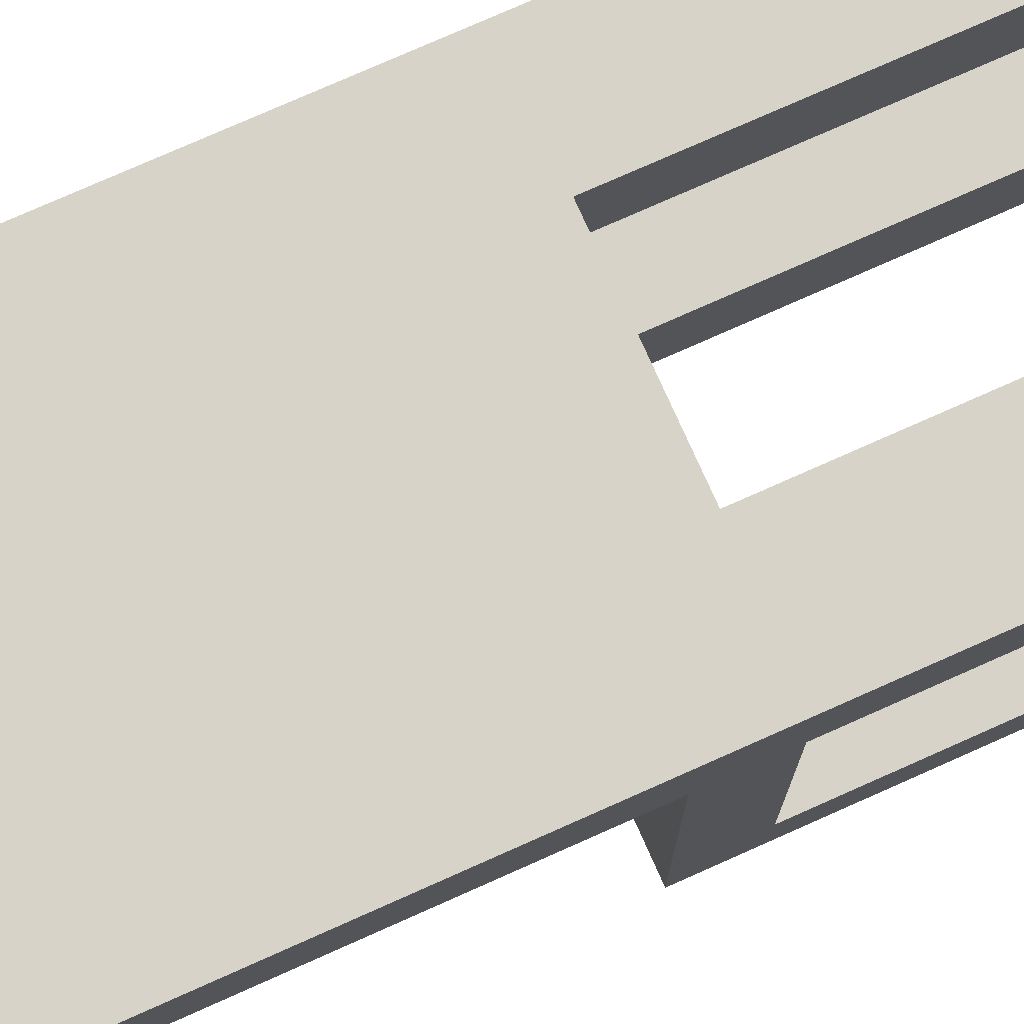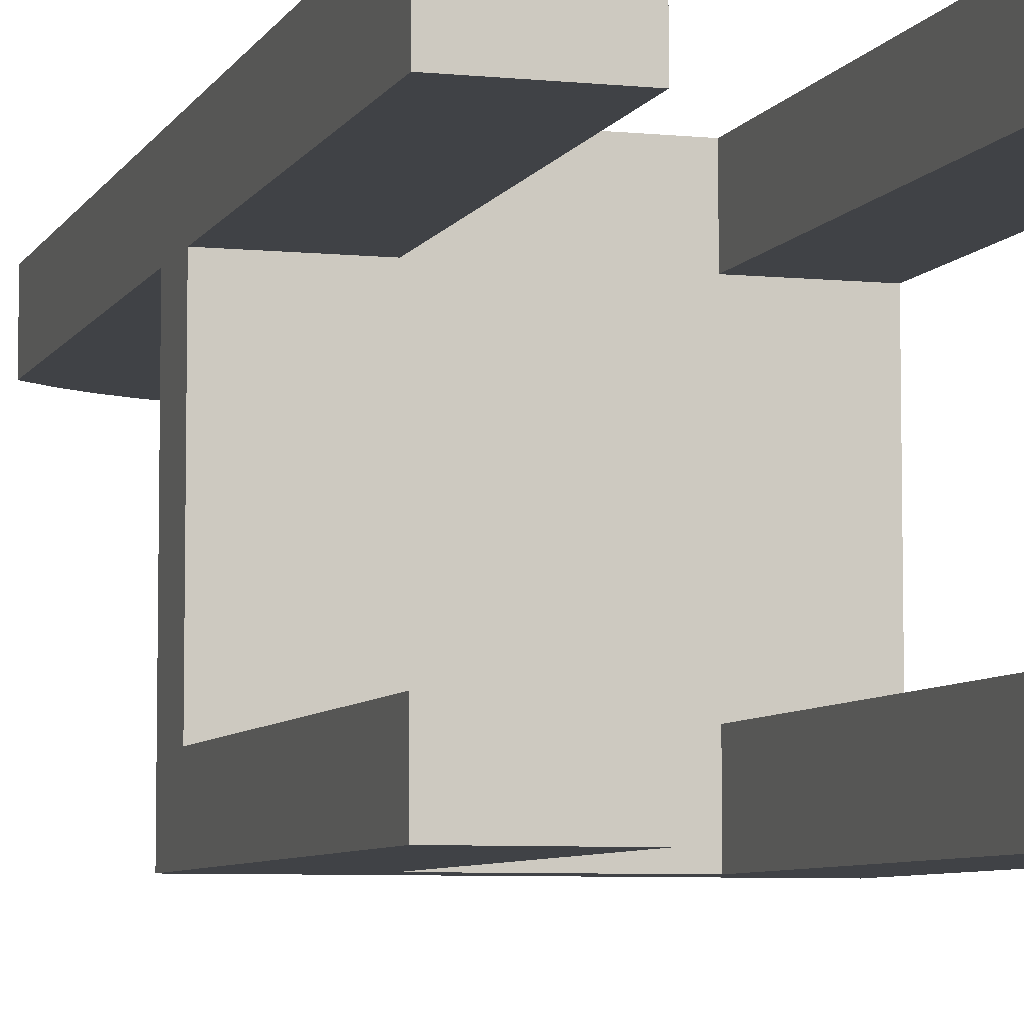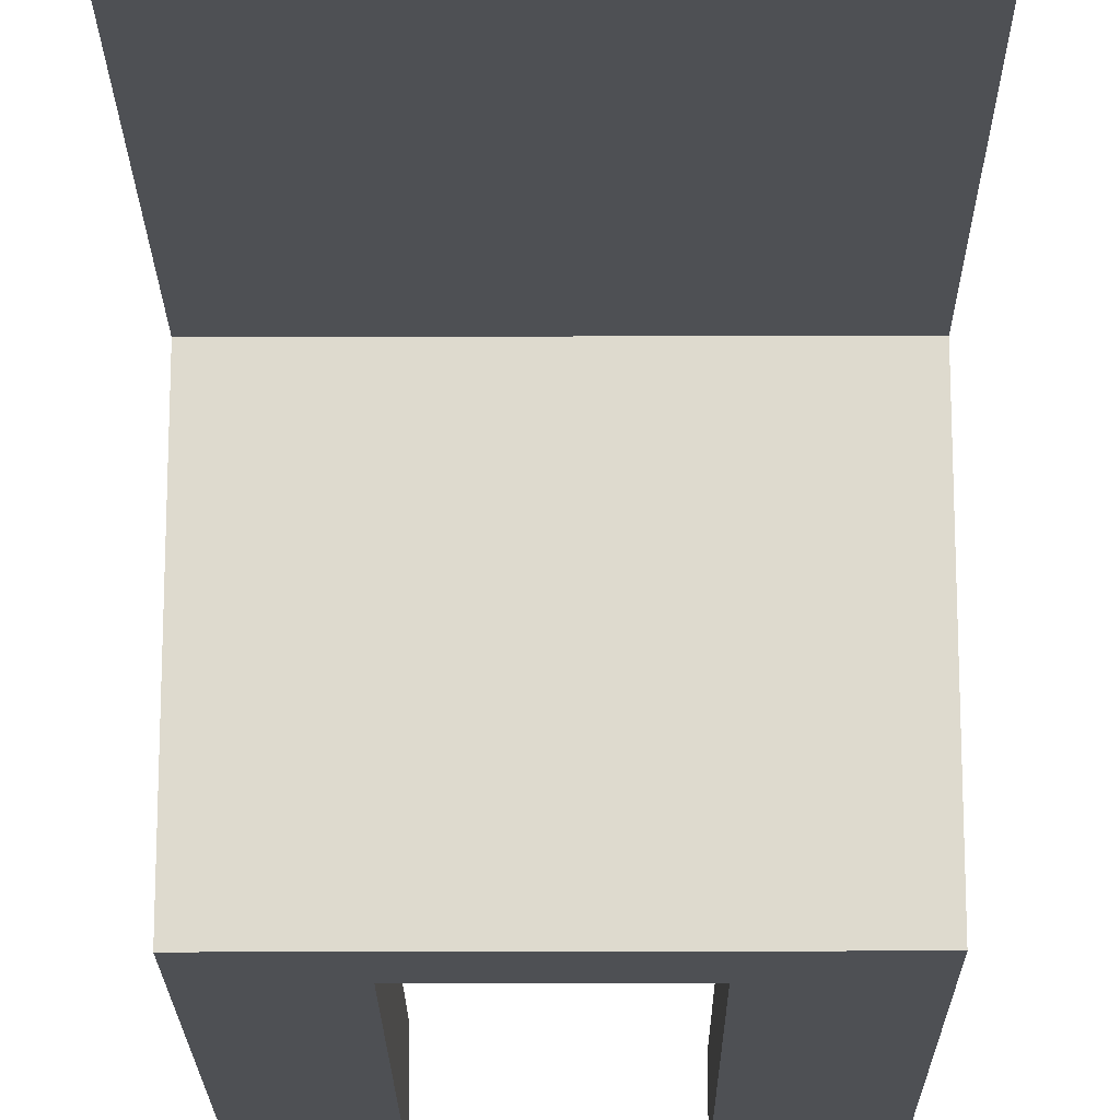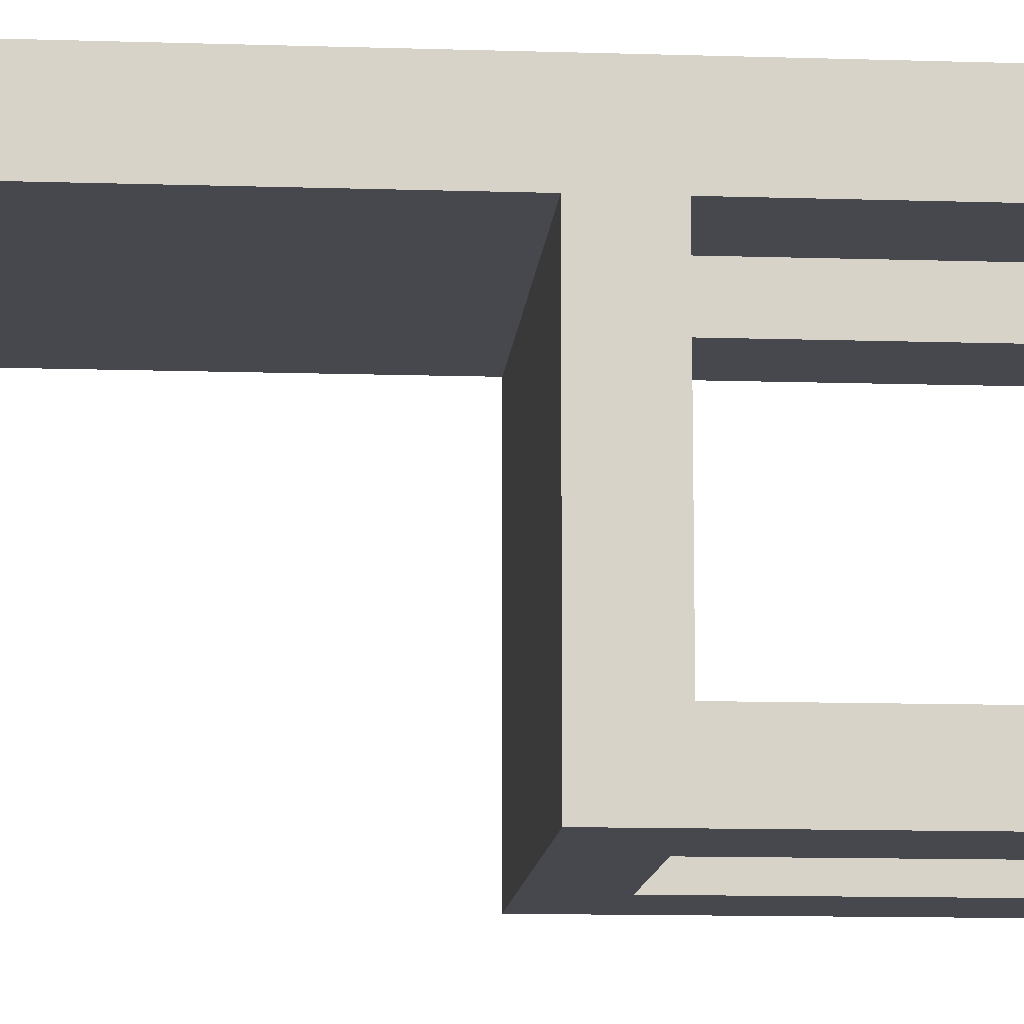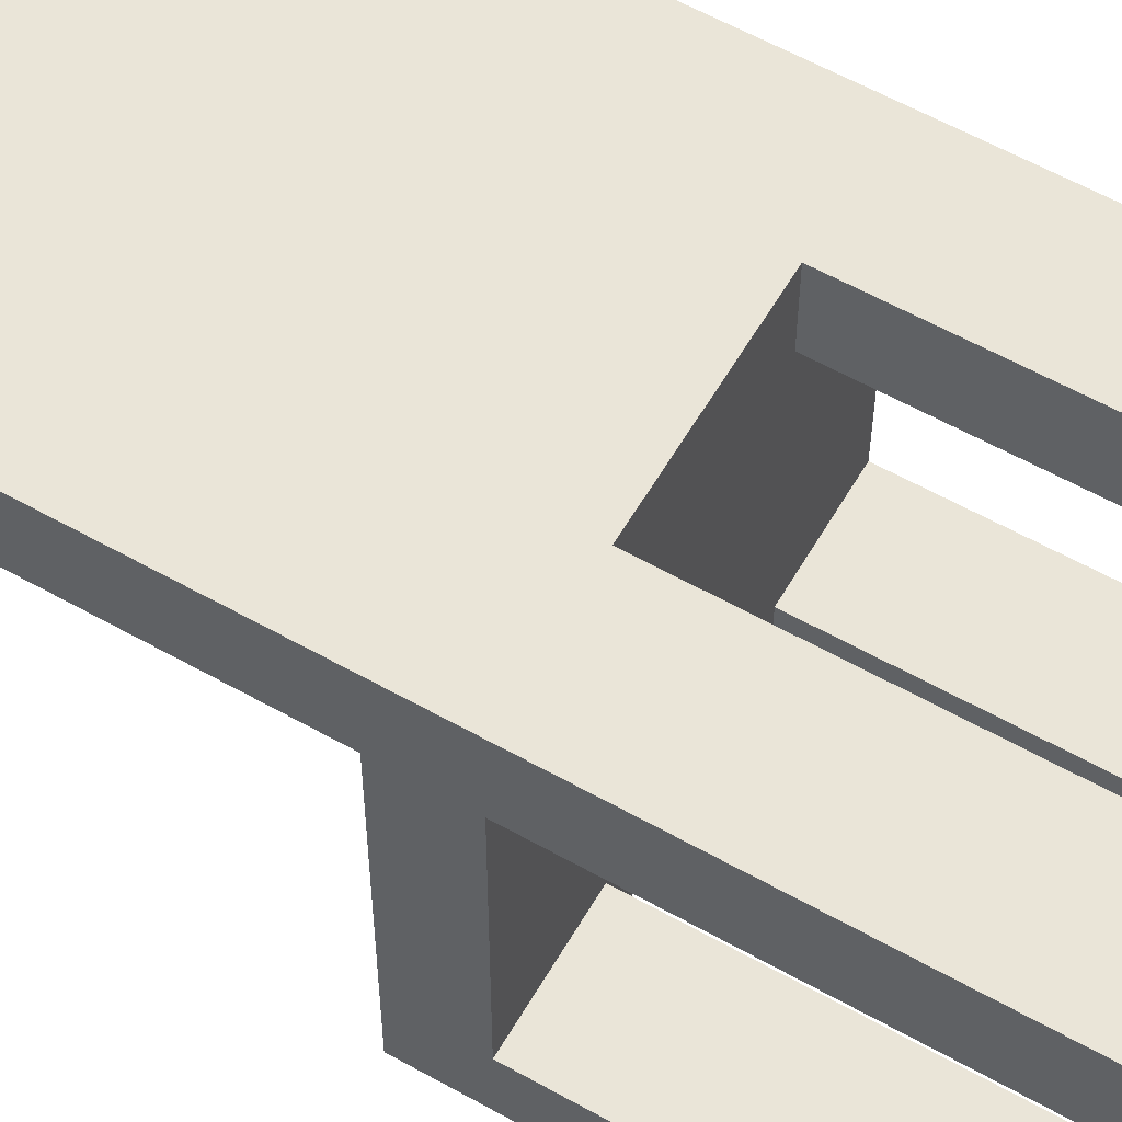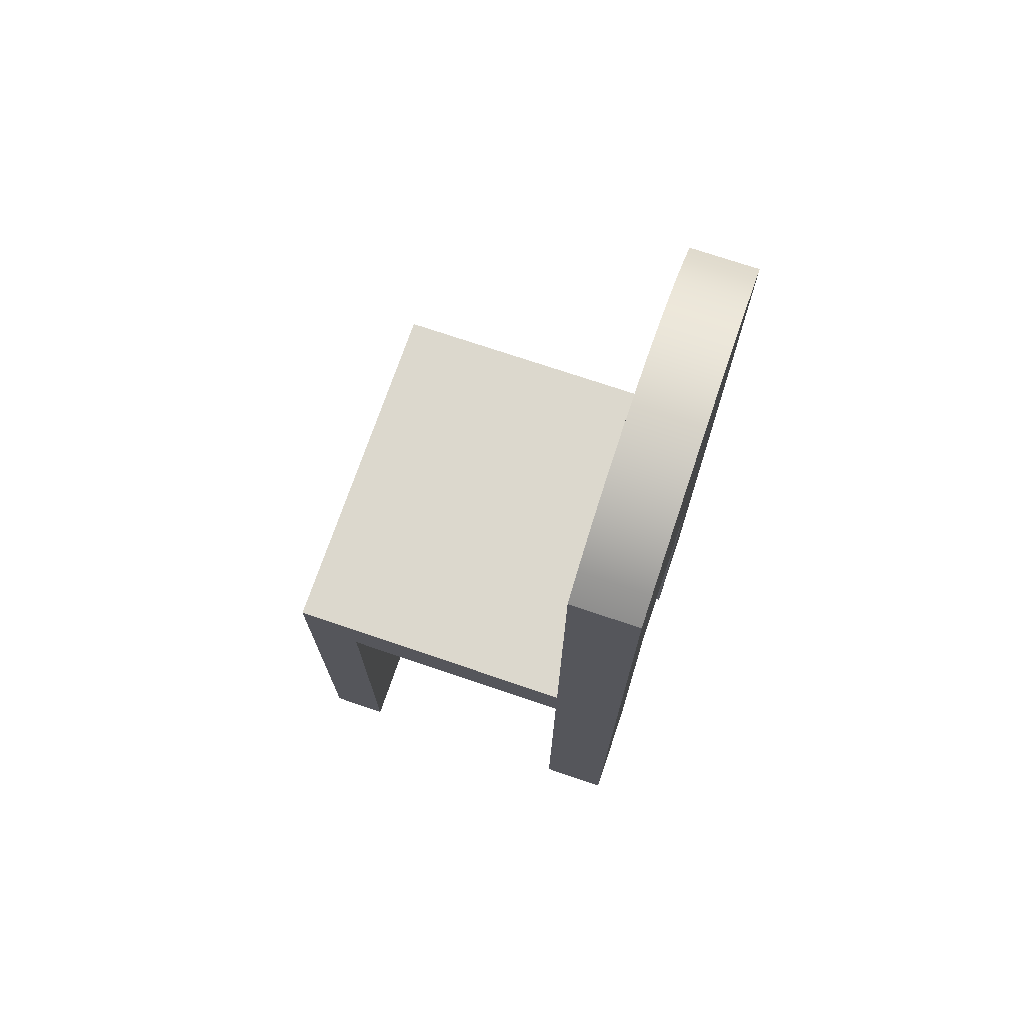
<metadata>
{"format":"obj","ext":"obj","renderer":"f3d","projection":"perspective","resolution":1024,"background":"white","views":[{"elev":76.4,"azim":-114.0,"up":"+Z"},{"elev":-6.4,"azim":-16.8,"up":"+Z"},{"elev":-18.9,"azim":-179.6,"up":"+Z"},{"elev":-11.7,"azim":-94.4,"up":"+Z"},{"elev":59.0,"azim":-59.9,"up":"+Z"},{"elev":72.5,"azim":-71.2,"up":"+Y"}]}
</metadata>
<code>
v -0.1713 -0.4873 0.1108
v -0.1713 -0.1139 0.04686
v -0.1713 -0.4873 0.04686
v -0.1713 -0.05714 0.04686
v -0.07358 -0.4873 0.04686
v -0.07358 -0.1139 0.04686
v -0.07358 -0.4873 0.1108
v -0.07358 -0.1139 0.1108
v -0.07358 -0.1139 -0.1753
v -0.1713 -0.1139 -0.1753
v -0.07358 -0.1139 -0.2296
v 0.07915 -0.1139 0.04686
v 0.07915 -0.1139 -0.2296
v 0.07915 -0.1139 -0.1611
v 0.1691 -0.1139 -0.1611
v 0.1691 -0.1139 0.04686
v 0.1691 -0.05714 0.04686
v 0.1691 -0.05714 -0.2296
v 0.1691 -0.4873 -0.2296
v 0.1691 -0.4873 -0.1611
v 0.07915 -0.4873 -0.1611
v 0.07915 -0.4873 -0.2296
v -0.1713 -0.05714 -0.2296
v -0.07358 -0.4873 -0.2296
v -0.1713 -0.4873 -0.2296
v -0.1713 -0.4873 -0.1753
v -0.07358 -0.4873 -0.1753
v 0.07915 -0.1139 0.1108
v 0.07915 -0.4873 0.1108
v 0.07915 -0.4873 0.04686
v 0.1691 -0.4873 0.04686
v 0.1691 -0.4873 0.1108
v 0.1691 0.318 0.1108
v 0.1691 0.318 0.04686
v -0.1713 0.3186 0.04686
v -0.1713 0.3186 0.1108
v 0.1455 0.3389 0.1108
v 0.1455 0.3389 0.04686
v 0.1194 0.3566 0.04686
v 0.1194 0.3566 0.1108
v 0.09116 0.3706 0.04686
v 0.09116 0.3706 0.1108
v 0.06135 0.3809 0.04686
v 0.06135 0.3809 0.1108
v 0.03046 0.3871 0.04686
v 0.03046 0.3871 0.1108
v -0.000983 0.3892 0.04686
v -0.000983 0.3892 0.1108
v -0.03243 0.3872 0.04686
v -0.03243 0.3872 0.1108
v -0.06335 0.3811 0.04686
v -0.06335 0.3811 0.1108
v -0.09319 0.371 0.04686
v -0.09319 0.371 0.1108
v -0.1215 0.357 0.04686
v -0.1215 0.357 0.1108
v -0.1476 0.3395 0.04686
v -0.1476 0.3395 0.1108
g mesh1_mesh1-geometry
f 1 2 3
f 2 1 4
f 2 5 3
f 5 2 6
f 5 1 3
f 1 5 7
f 5 8 7
f 8 5 6
f 2 9 6
f 9 2 10
f 11 6 9
f 11 12 6
f 13 12 11
f 14 12 13
f 15 12 14
f 12 15 16
f 15 17 16
f 15 18 17
f 18 15 19
f 20 19 15
f 21 19 20
f 19 21 22
f 21 13 22
f 13 21 14
f 13 19 22
f 19 13 18
f 18 13 23
f 11 23 13
f 24 23 11
f 23 24 25
f 24 26 25
f 26 24 27
f 24 9 27
f 9 24 11
f 6 12 8
f 8 12 28
f 12 29 28
f 29 12 30
f 12 31 30
f 31 12 16
f 31 29 30
f 29 31 32
f 31 33 32
f 16 33 31
f 17 33 16
f 33 17 34
f 17 35 34
f 35 17 4
f 17 23 4
f 23 17 18
f 33 29 32
f 29 33 28
f 28 33 8
f 36 8 33
f 1 8 36
f 8 1 7
f 36 33 37
f 33 38 37
f 38 33 34
f 39 37 38
f 37 39 40
f 41 40 39
f 40 41 42
f 43 42 41
f 42 43 44
f 45 44 43
f 44 45 46
f 47 46 45
f 46 47 48
f 49 48 47
f 48 49 50
f 51 50 49
f 50 51 52
f 53 52 51
f 52 53 54
f 55 54 53
f 54 55 56
f 57 56 55
f 56 57 58
f 35 58 57
f 58 35 36
f 35 1 36
f 4 1 35
f 4 10 2
f 23 10 4
f 23 26 10
f 26 23 25
f 26 9 10
f 9 26 27
f 36 37 58
f 58 37 40
f 58 40 56
f 56 40 42
f 56 42 54
f 54 42 44
f 54 44 52
f 52 44 46
f 52 46 50
f 50 46 48
f 38 35 57
f 34 35 38
f 38 57 39
f 39 57 55
f 39 55 41
f 41 55 53
f 41 53 43
f 43 53 51
f 43 51 45
f 45 51 49
f 45 49 47
f 21 15 14
f 15 21 20
g mesh1_mesh1-geometry
f 3 2 1
f 3 5 2
f 7 5 1
f 6 5 8
f 6 2 5
f 6 9 2
f 16 15 12
f 19 15 18
f 15 19 20
f 20 19 21
f 22 21 19
f 22 13 21
f 22 19 13
f 18 13 19
f 23 13 18
f 25 24 23
f 27 24 26
f 11 24 9
f 11 23 24
f 13 23 11
f 11 12 13
f 6 12 11
f 8 12 6
f 28 12 8
f 30 12 29
f 30 31 12
f 32 31 29
f 34 17 33
f 4 17 35
f 18 17 23
f 17 18 15
f 16 17 15
f 16 33 17
f 31 33 16
f 32 33 31
f 32 29 33
f 28 33 29
f 8 33 28
f 7 1 8
f 36 8 1
f 33 8 36
f 37 33 36
f 34 33 38
f 37 38 33
f 38 37 39
f 40 39 37
f 39 40 41
f 42 41 40
f 41 42 43
f 44 43 42
f 43 44 45
f 46 45 44
f 45 46 47
f 48 47 46
f 47 48 49
f 50 49 48
f 49 50 51
f 52 51 50
f 51 52 53
f 54 53 52
f 53 54 55
f 56 55 54
f 55 56 57
f 58 57 56
f 57 58 35
f 36 35 58
f 4 1 2
f 35 1 4
f 36 1 35
f 25 23 26
f 10 26 23
f 27 26 9
f 10 9 26
f 10 2 9
f 2 10 4
f 4 10 23
f 4 23 17
f 27 9 24
f 25 26 24
f 58 37 36
f 40 37 58
f 56 40 58
f 42 40 56
f 54 42 56
f 44 42 54
f 52 44 54
f 46 44 52
f 50 46 52
f 48 46 50
f 34 35 17
f 38 35 34
f 57 35 38
f 39 57 38
f 55 57 39
f 41 55 39
f 53 55 41
f 43 53 41
f 51 53 43
f 45 51 43
f 49 51 45
f 47 49 45
f 7 8 5
f 28 29 12
f 16 12 31
f 30 29 31
f 9 6 11
f 13 12 14
f 14 12 15
f 20 21 15
f 14 15 21
f 14 21 13
f 3 1 5
g mesh2_mesh2-geometry
l 32 31
l 32 33
l 29 32
l 29 28
l 30 29
l 30 12
l 30 31
l 16 31
l 15 16
l 20 15
l 20 19
l 21 20
l 14 21
l 14 15
l 14 13
l 11 13
l 24 11
l 27 24
l 26 27
l 25 26
l 25 23
l 24 25
l 23 18
l 4 23
l 4 17
l 35 4
l 57 35
l 55 57
l 53 55
l 51 53
l 49 51
l 47 49
l 45 47
l 43 45
l 41 43
l 39 41
l 38 39
l 34 38
l 34 17
l 34 33
l 33 37
l 37 40
l 40 42
l 42 44
l 44 46
l 46 48
l 48 50
l 50 52
l 52 54
l 54 56
l 56 58
l 58 36
l 1 36
l 1 7
l 3 1
l 2 3
l 10 2
l 10 9
l 26 10
l 27 9
l 9 11
l 2 6
l 6 5
l 6 8
l 8 7
l 8 28
l 12 28
l 12 16
l 5 7
l 3 5
l 35 36
l 17 18
l 19 18
l 19 22
l 13 22
l 21 22

</code>
